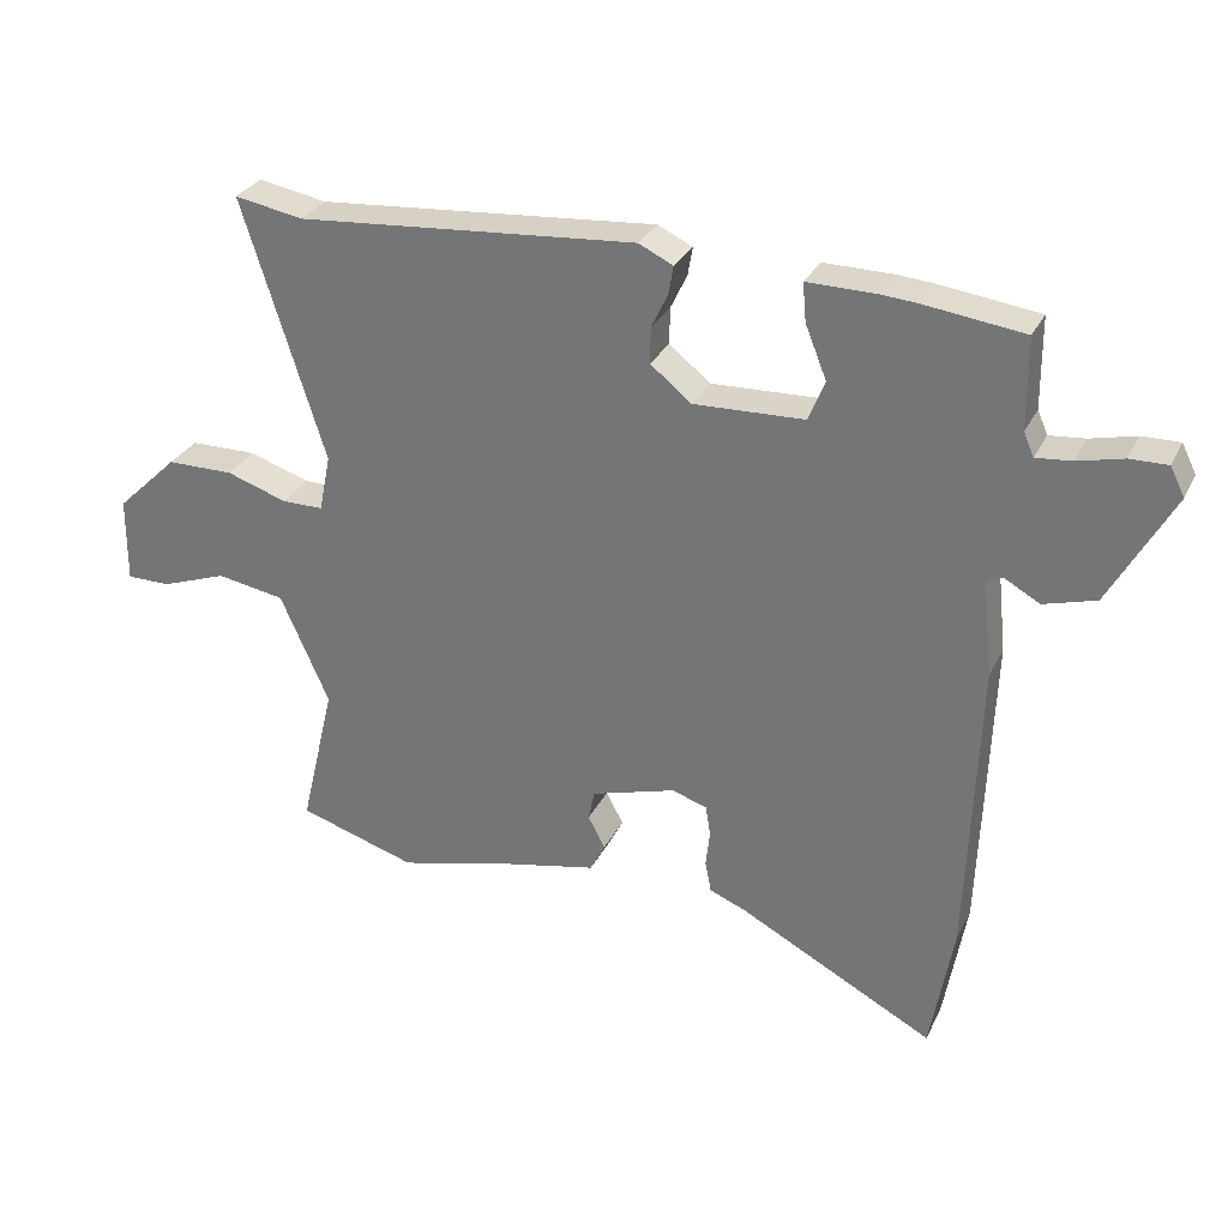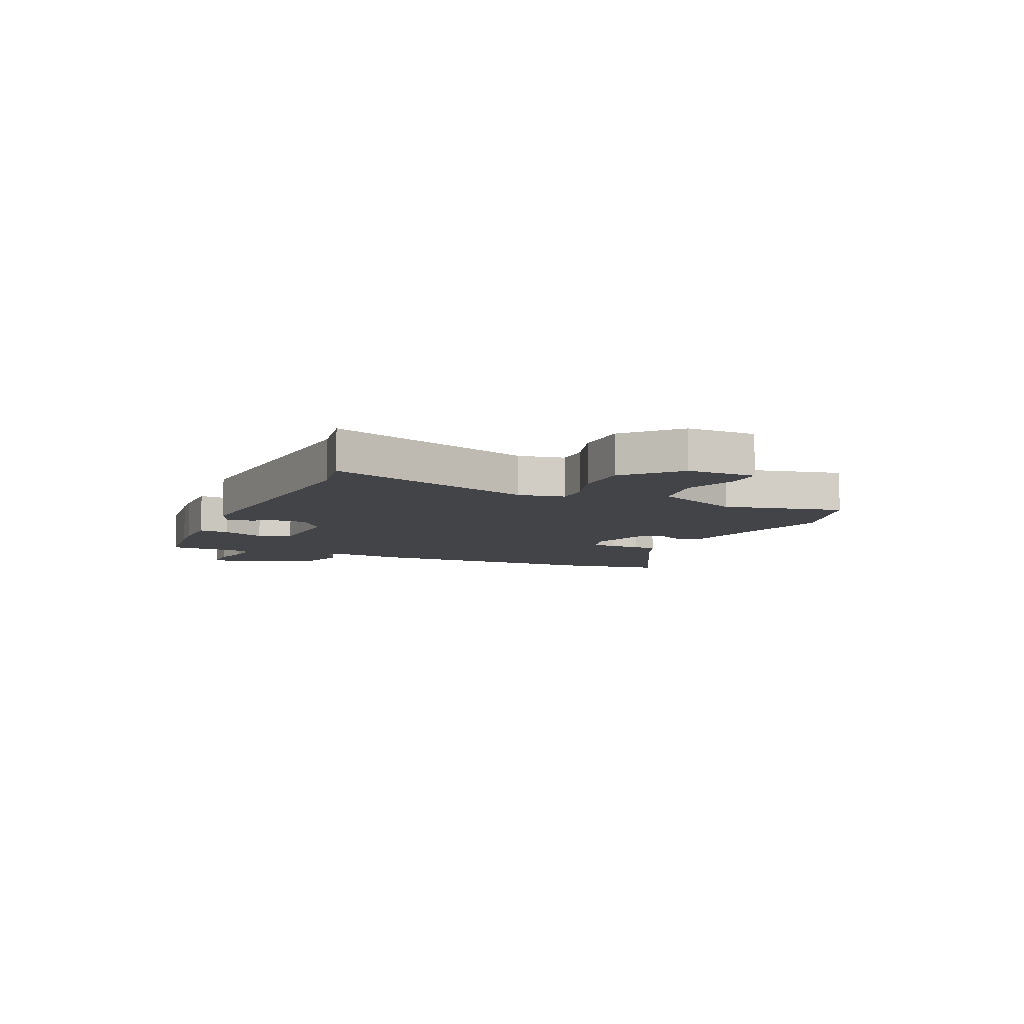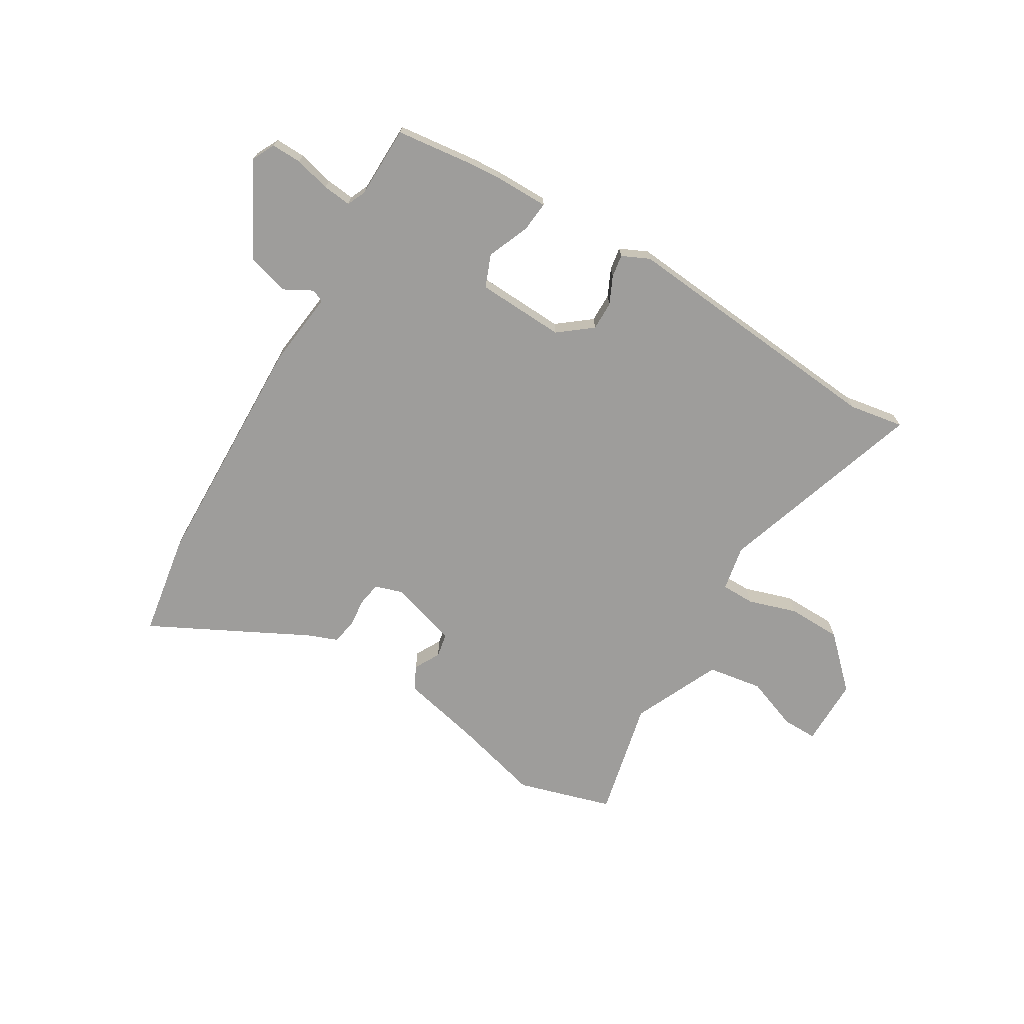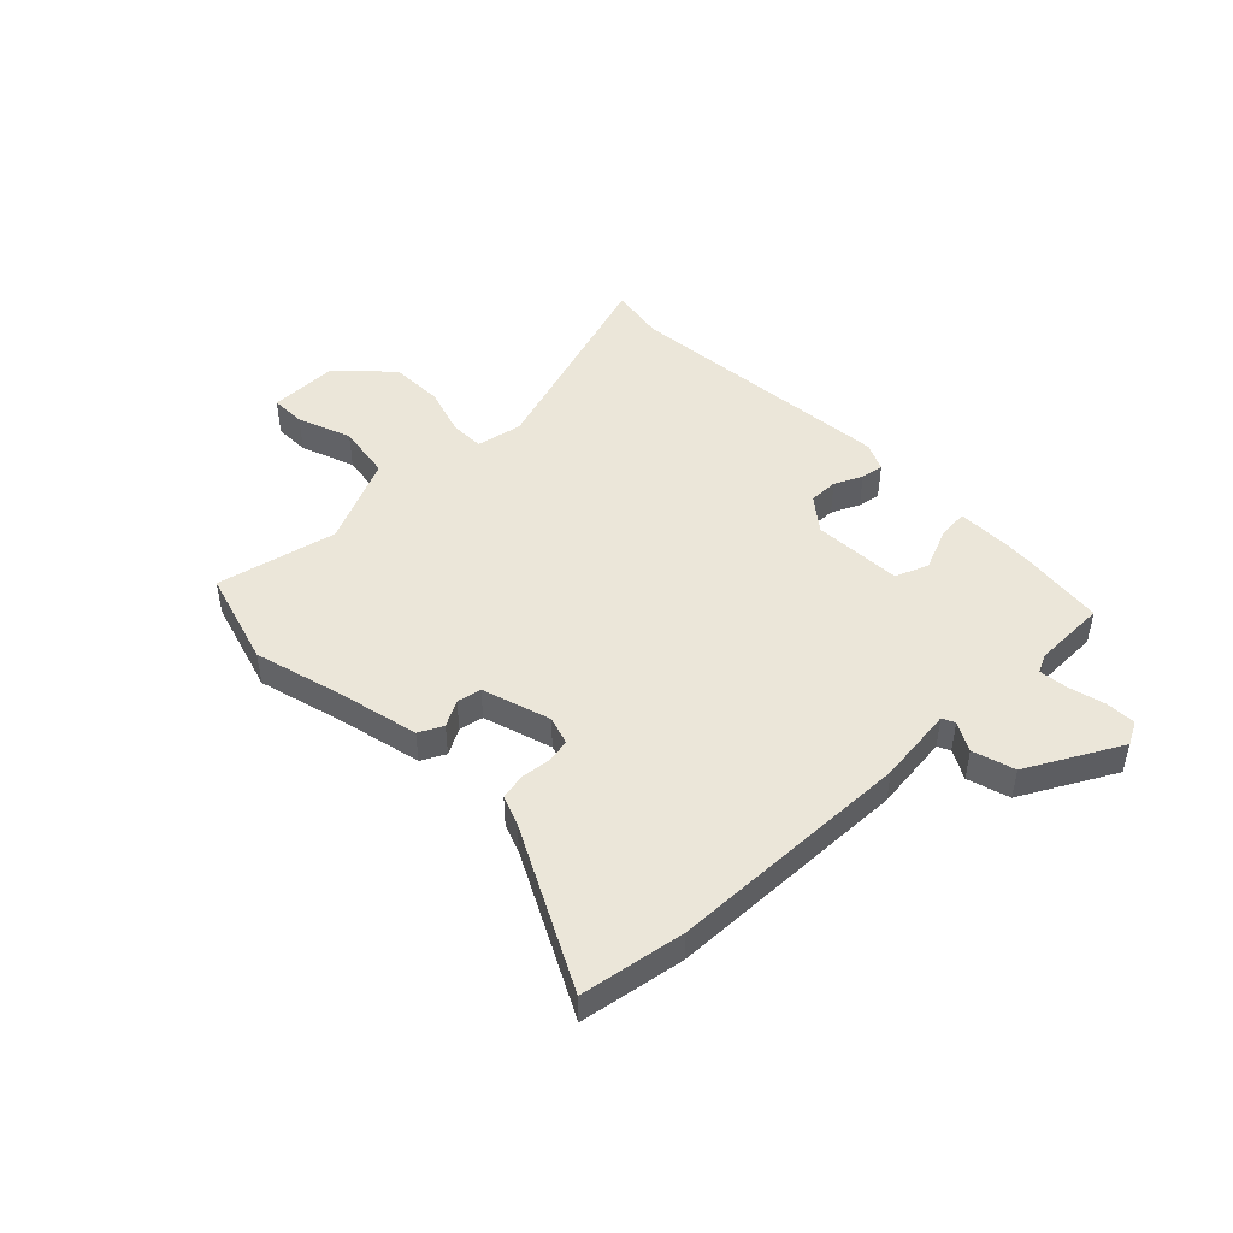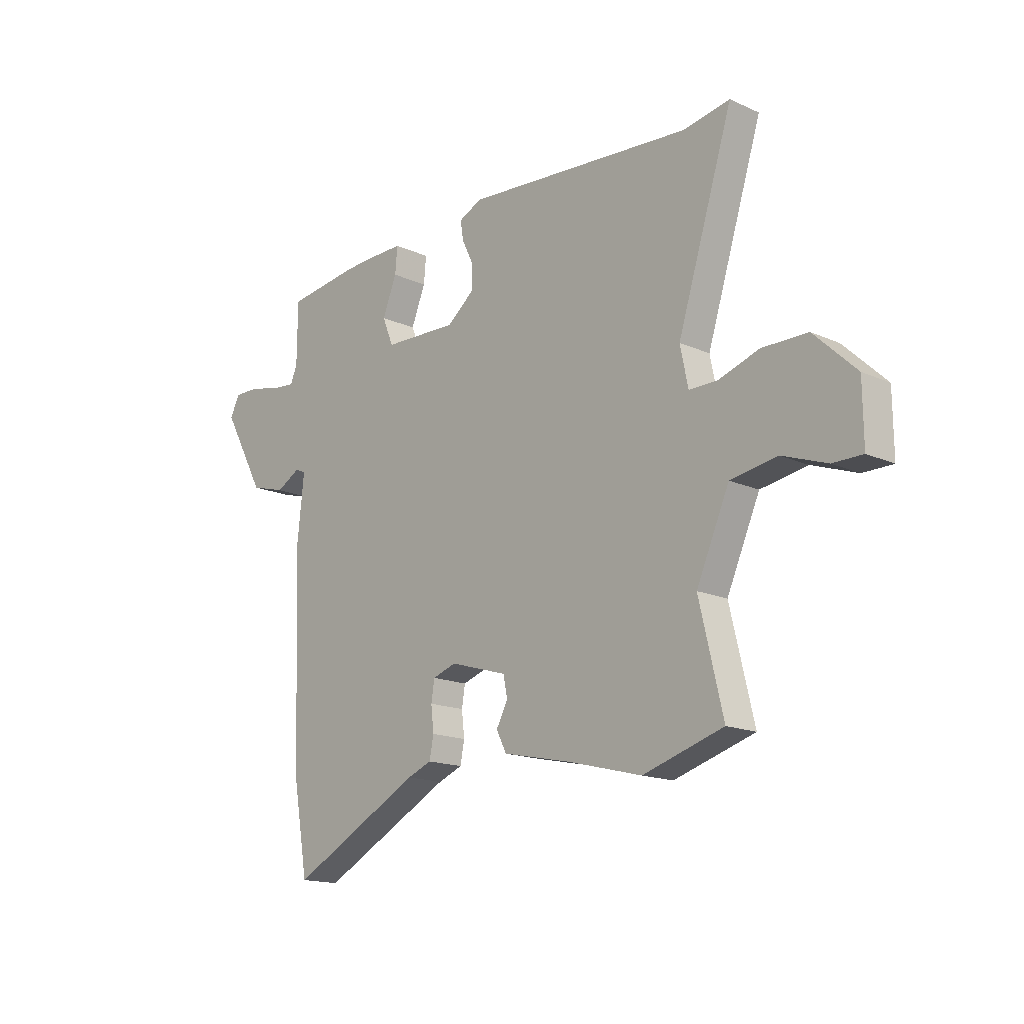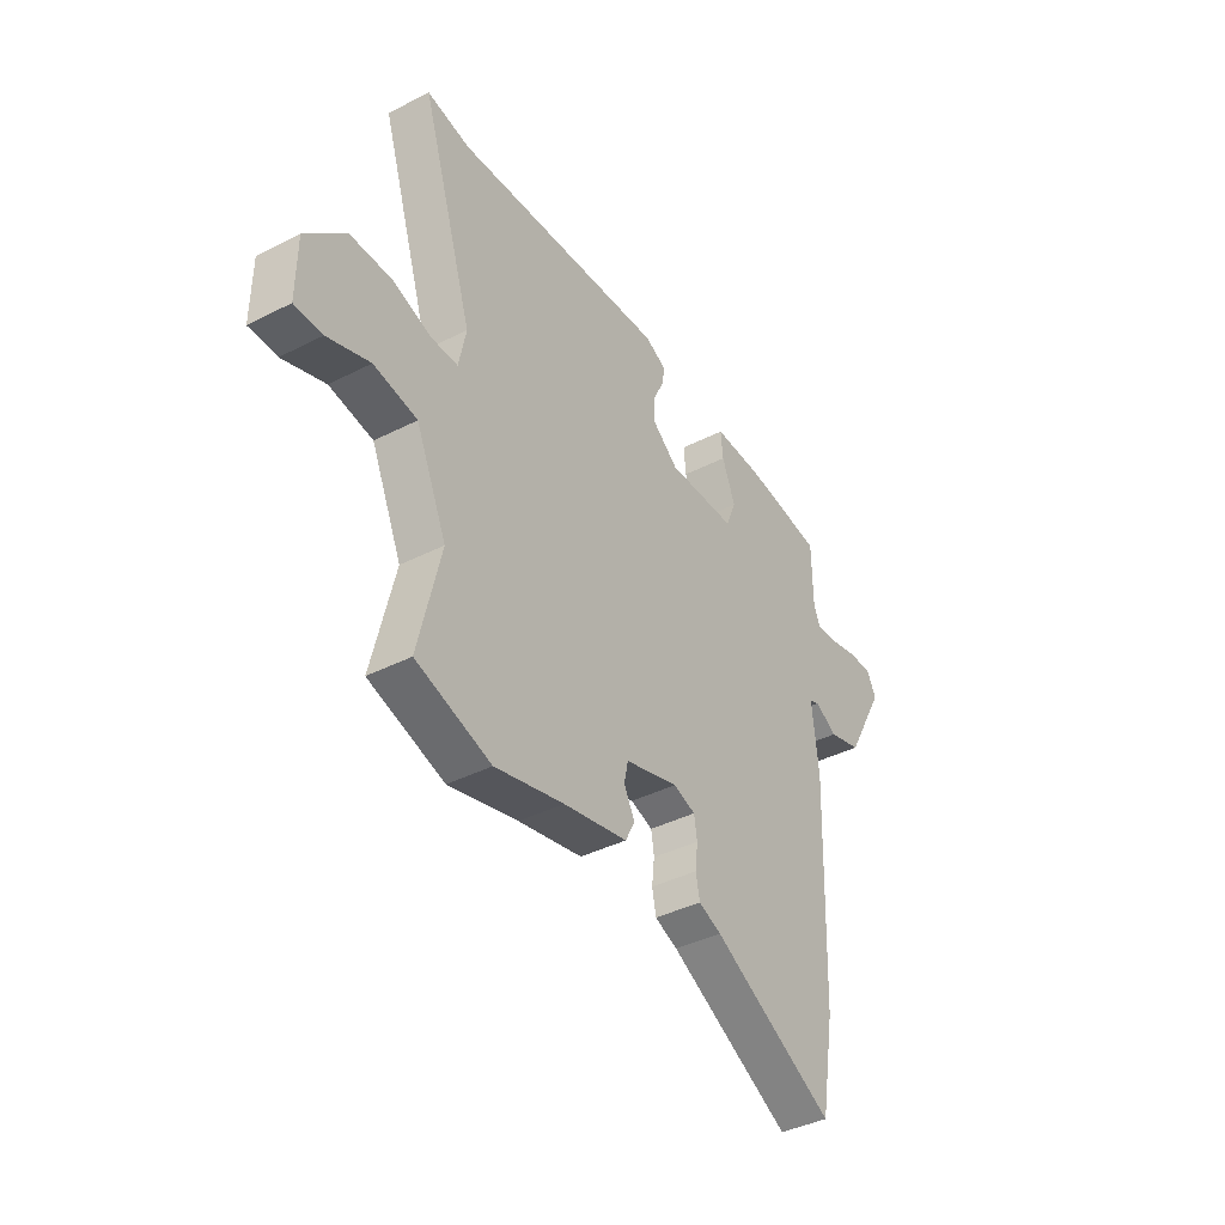
<metadata>
{"format":"obj","ext":"obj","renderer":"f3d","projection":"perspective","resolution":1024,"background":"white","views":[{"elev":29.7,"azim":-157.6,"up":"+Z"},{"elev":-8.0,"azim":65.7,"up":"+Y"},{"elev":-70.6,"azim":-31.4,"up":"+Y"},{"elev":47.2,"azim":-134.9,"up":"+Y"},{"elev":-16.1,"azim":47.2,"up":"+Z"},{"elev":-40.1,"azim":122.1,"up":"+Z"}]}
</metadata>
<code>
v -0.477 0.07 -0.63
v -0.51 0.07 -0.442
v -0.526 0.07 -0.001
v -0.511 0.07 0.139
v -0.534 0.07 0.149
v -0.586 0.07 0.12
v -0.662 0.07 0.142
v -0.754 0.07 0.308
v -0.733 0.07 0.35
v -0.678 0.07 0.349
v -0.612 0.07 0.333
v -0.56 0.07 0.328
v -0.545 0.07 0.362
v -0.544 0.07 0.494
v -0.397 0.07 0.513
v -0.346 0.07 0.517
v -0.245 0.07 0.518
v -0.25 0.07 0.462
v -0.281 0.07 0.385
v -0.257 0.07 0.326
v -0.096 0.07 0.32
v -0.036 0.07 0.368
v -0.037 0.07 0.421
v -0.061 0.07 0.471
v -0.068 0.07 0.512
v -0.018 0.07 0.536
v 0.478 0.07 0.496
v 0.578 0.07 0.514
v 0.458 0.07 0.134
v 0.475 0.07 0.051
v 0.536 0.07 0.051
v 0.624 0.07 0.08
v 0.722 0.07 0.079
v 0.813 0.07 -0.008
v 0.814 0.07 -0.133
v 0.75 0.07 -0.133
v 0.653 0.07 -0.098
v 0.553 0.07 -0.115
v 0.482 0.07 -0.275
v 0.533 0.07 -0.49
v 0.36 0.07 -0.543
v 0.201 0.07 -0.502
v 0.053 0.07 -0.47
v 0.031 0.07 -0.427
v 0.056 0.07 -0.38
v 0.047 0.07 -0.336
v -0.077 0.07 -0.299
v -0.128 0.07 -0.316
v -0.135 0.07 -0.36
v -0.129 0.07 -0.413
v -0.138 0.07 -0.459
v -0.191 0.07 -0.48
v -0.477 0 -0.63
v -0.51 0 -0.442
v -0.526 0 -0.001
v -0.511 0 0.139
v -0.534 0 0.149
v -0.586 0 0.12
v -0.662 0 0.142
v -0.754 0 0.308
v -0.733 0 0.35
v -0.678 0 0.349
v -0.612 0 0.333
v -0.56 0 0.328
v -0.545 0 0.362
v -0.544 0 0.494
v -0.397 0 0.513
v -0.346 0 0.517
v -0.245 0 0.518
v -0.25 0 0.462
v -0.281 0 0.385
v -0.257 0 0.326
v -0.096 0 0.32
v -0.036 0 0.368
v -0.037 0 0.421
v -0.061 0 0.471
v -0.068 0 0.512
v -0.018 0 0.536
v 0.478 0 0.496
v 0.578 0 0.514
v 0.458 0 0.134
v 0.475 0 0.051
v 0.536 0 0.051
v 0.624 0 0.08
v 0.722 0 0.079
v 0.813 0 -0.008
v 0.814 0 -0.133
v 0.75 0 -0.133
v 0.653 0 -0.098
v 0.553 0 -0.115
v 0.482 0 -0.275
v 0.533 0 -0.49
v 0.36 0 -0.543
v 0.201 0 -0.502
v 0.053 0 -0.47
v 0.031 0 -0.427
v 0.056 0 -0.38
v 0.047 0 -0.336
v -0.077 0 -0.299
v -0.128 0 -0.316
v -0.135 0 -0.36
v -0.129 0 -0.413
v -0.138 0 -0.459
v -0.191 0 -0.48
f 49 50 51 52
f 2 3 4
f 1 2 4
f 52 1 4
f 49 52 4
f 48 49 4
f 47 48 4
f 46 47 4
f 42 43 44 45
f 42 45 46
f 41 42 46
f 40 41 46
f 39 40 46
f 38 39 46 4
f 35 36 37
f 34 35 37
f 33 34 37
f 32 33 37
f 31 32 37
f 30 31 37 38
f 27 28 29
f 26 27 29
f 25 26 29
f 24 25 29
f 23 24 29
f 22 23 29 30
f 21 22 30 38
f 17 18 19
f 16 17 19
f 15 16 19
f 14 15 19
f 13 14 19
f 12 13 19 20
f 9 10 11
f 8 9 11
f 7 8 11
f 6 7 11
f 5 6 11
f 5 11 12
f 20 21 38
f 12 20 38
f 5 12 38
f 4 5 38
f 104 103 102 101
f 56 55 54
f 56 54 53
f 56 53 104
f 56 104 101
f 56 101 100
f 56 100 99
f 56 99 98
f 97 96 95 94
f 98 97 94
f 98 94 93
f 98 93 92
f 98 92 91
f 56 98 91 90
f 89 88 87
f 89 87 86
f 89 86 85
f 89 85 84
f 89 84 83
f 90 89 83 82
f 81 80 79
f 81 79 78
f 81 78 77
f 81 77 76
f 81 76 75
f 82 81 75 74
f 90 82 74 73
f 71 70 69
f 71 69 68
f 71 68 67
f 71 67 66
f 71 66 65
f 72 71 65 64
f 63 62 61
f 63 61 60
f 63 60 59
f 63 59 58
f 63 58 57
f 64 63 57
f 90 73 72
f 90 72 64
f 90 64 57
f 90 57 56
f 1 53 54 2
f 2 54 55 3
f 3 55 56 4
f 4 56 57 5
f 5 57 58 6
f 6 58 59 7
f 7 59 60 8
f 8 60 61 9
f 9 61 62 10
f 10 62 63 11
f 11 63 64 12
f 12 64 65 13
f 13 65 66 14
f 14 66 67 15
f 15 67 68 16
f 16 68 69 17
f 17 69 70 18
f 18 70 71 19
f 19 71 72 20
f 20 72 73 21
f 21 73 74 22
f 22 74 75 23
f 23 75 76 24
f 24 76 77 25
f 25 77 78 26
f 26 78 79 27
f 27 79 80 28
f 28 80 81 29
f 29 81 82 30
f 30 82 83 31
f 31 83 84 32
f 32 84 85 33
f 33 85 86 34
f 34 86 87 35
f 35 87 88 36
f 36 88 89 37
f 37 89 90 38
f 38 90 91 39
f 39 91 92 40
f 40 92 93 41
f 41 93 94 42
f 42 94 95 43
f 43 95 96 44
f 44 96 97 45
f 45 97 98 46
f 46 98 99 47
f 47 99 100 48
f 48 100 101 49
f 49 101 102 50
f 50 102 103 51
f 51 103 104 52
f 52 104 53 1

</code>
